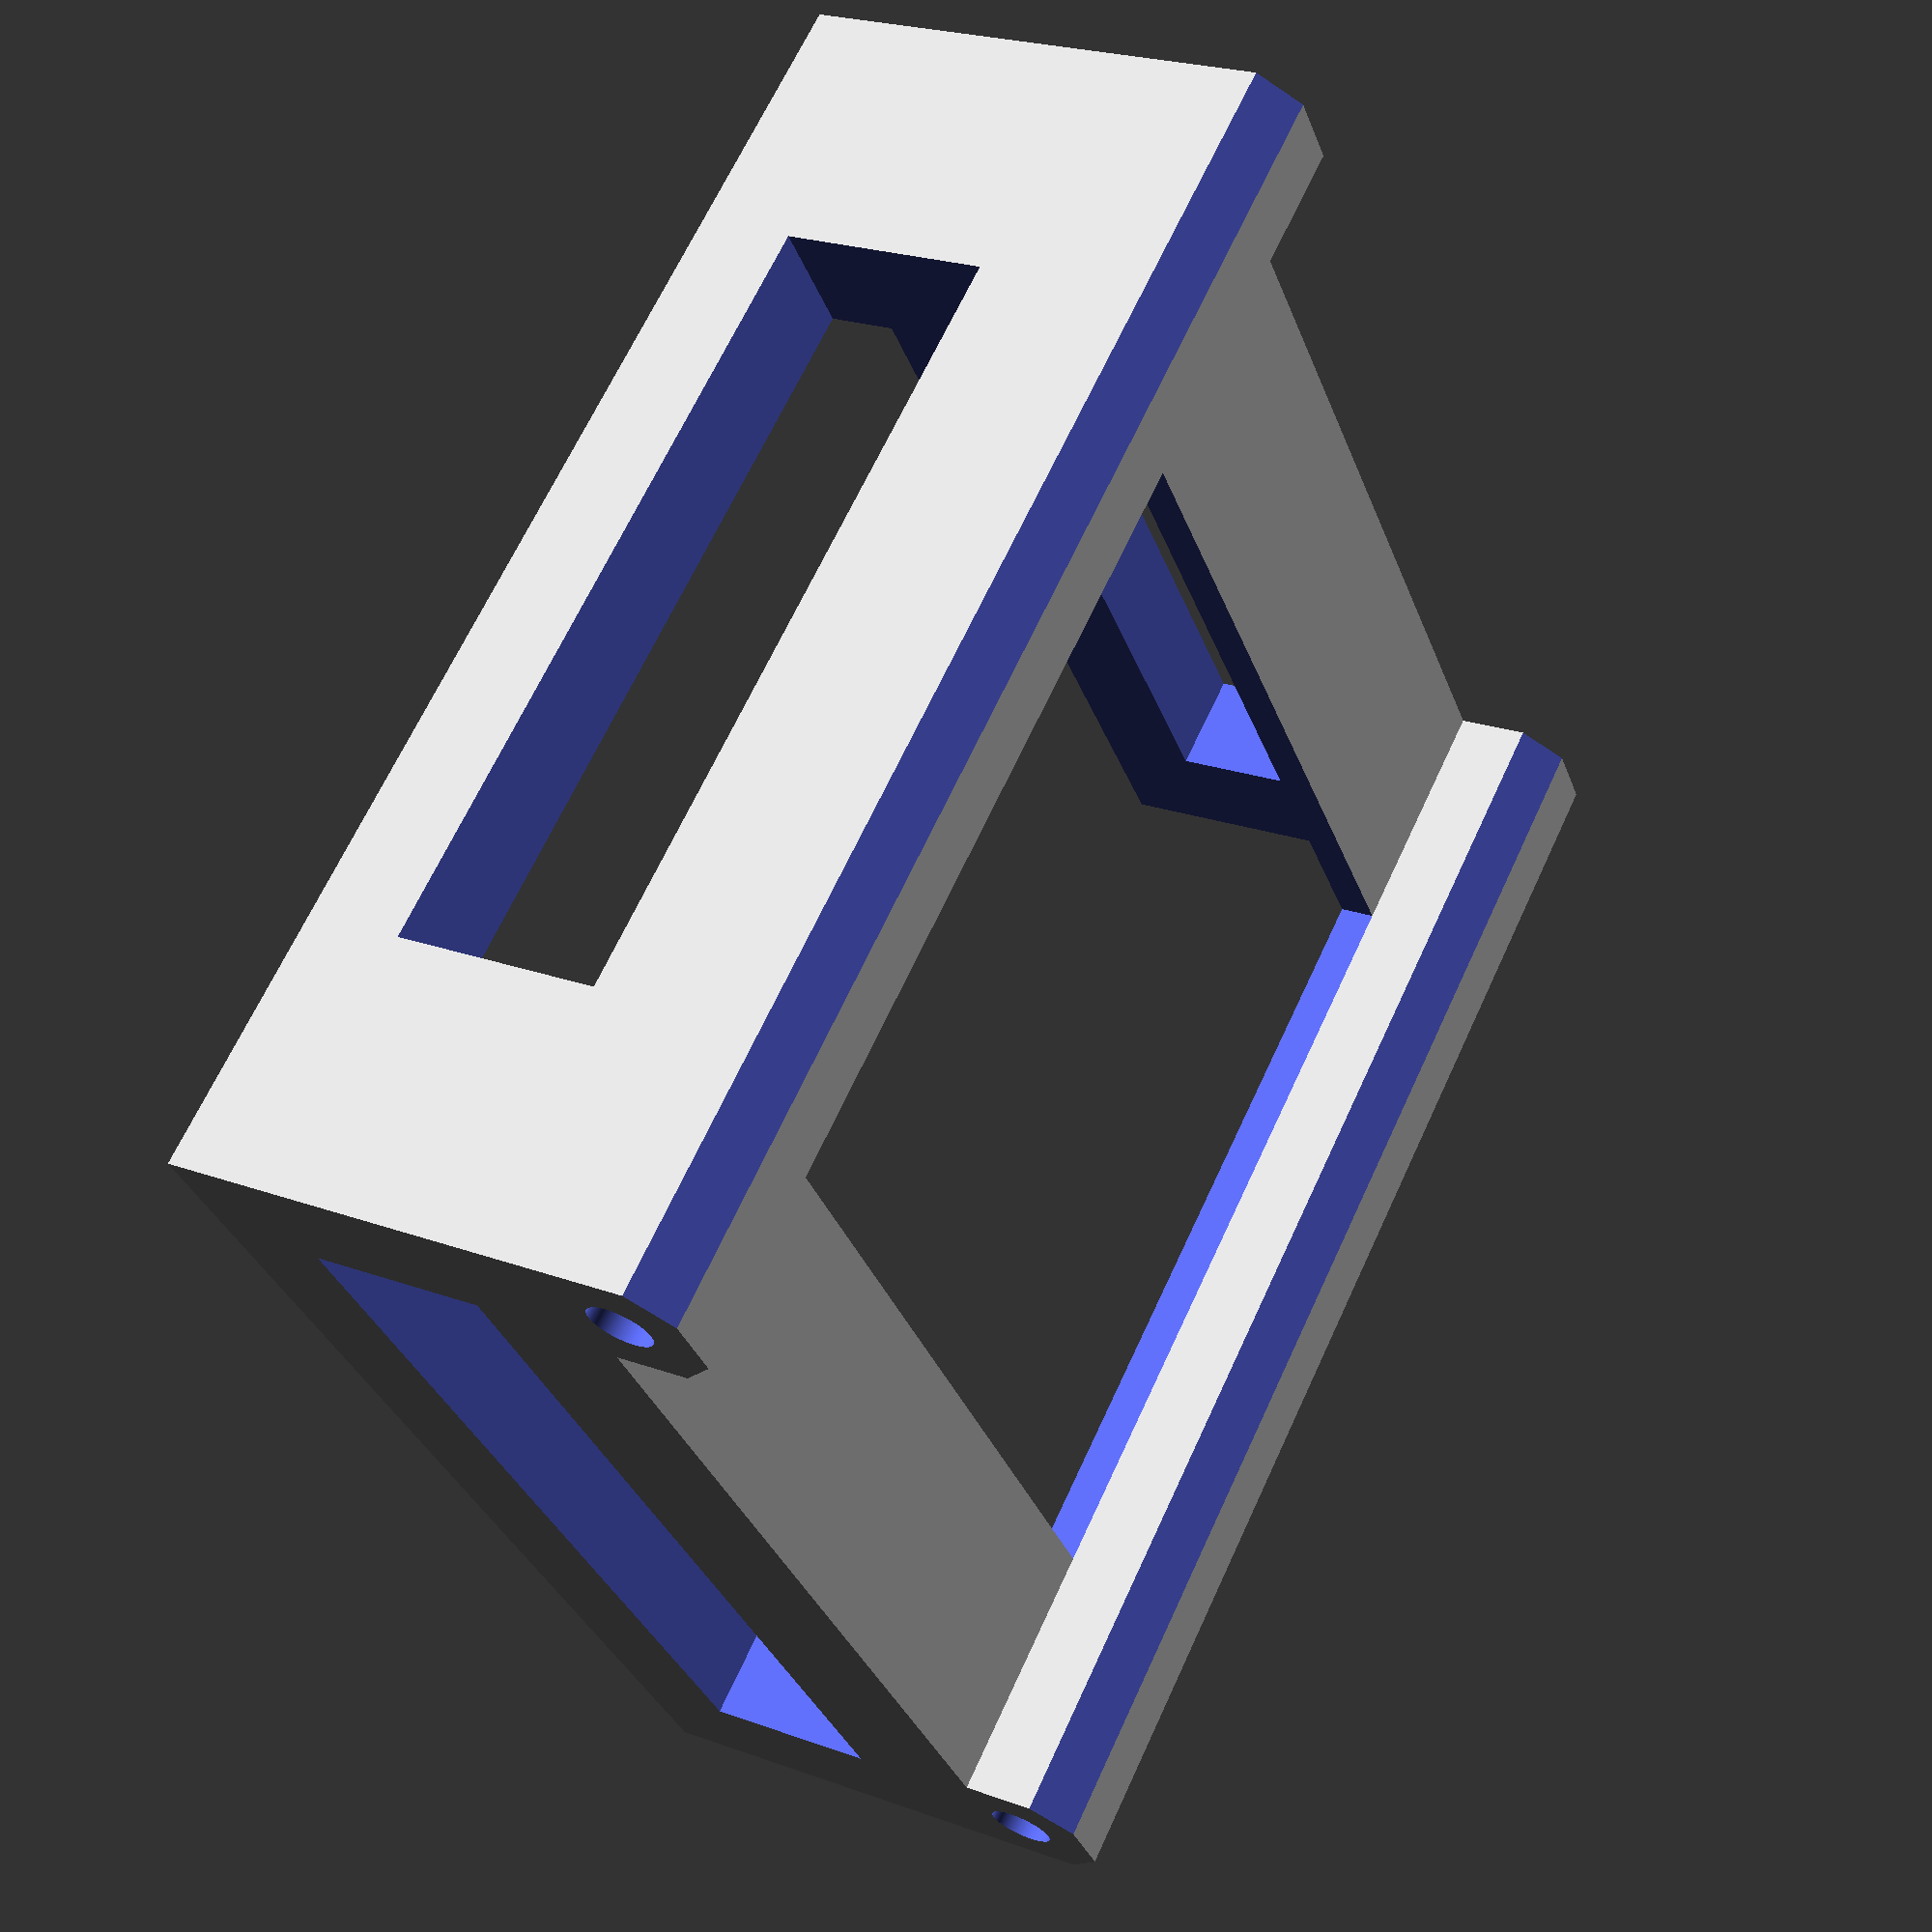
<openscad>
// forked from https://www.thingiverse.com/thing:4125055

/* [Bolt holes in the corners] */

// Pick the size of the long threaded rods that run through
// the corners and hold everything together.
//
// These are the sizes that are commonly available at
// Home Depot or Lowes:
//
// 1/4 inch: 3.175
// #12     : 2.778125
// #10     : 2.38125 (default and recommended)
//
// Note: you should pick the same size and fudge factor
// for the ear parts.
bolt_size = 2.38125;

// Make the bolt holes this much bigger than the size of the bolt
// to give a more comfortable fit
bolt_hole_fudge = 0.2; // [0:0.25:1]


/* [Hidden] */
// make the screw holes this much bigger than the
// actual screw for a more comfortable fit
// (a bigger number here will make the screws fit looser)
screw_hole_fudge = 0.15;
number_to_fit = 4;

height = 33.1423; // match the size of a 13 Pi rack
inner_width = 90;
outer_width = (450.85 - 20) / number_to_fit;
length = 100;

bolt_column_size = 12;

// epsilon is used to slightly overlap pieces to help the previewer
epsilon = 0.001;

bolt_radius = bolt_size + bolt_hole_fudge;

wall_thickness = (outer_width - inner_width) / 2;
back_wall_thickness = 10;
floor_depth = 3;
tray_depth = 5;
tray_slot_depth = 2.5;
spacer_depth = 3;

sd_window_width = 65;
sd_window_height = height - (tray_depth + floor_depth)*2;
pillar_width = 10;
floor_window_width = sd_window_width;
floor_window_border = (inner_width - floor_window_width) / 2;
floor_window_length = length - back_wall_thickness - floor_window_border - bolt_column_size;
port_window_width = length - 2*pillar_width;
pcb_height = floor_depth + tray_depth + spacer_depth;

// rotate([0, 180, 0]) {
  difference() {
      union() {
          // the main block
          cube([outer_width, length, height]);
          
          // the bolt columns
          translate([0, 0, floor_depth - bolt_column_size]) {
              cube([outer_width, bolt_column_size, bolt_column_size]);
          }
          translate([0, length-bolt_column_size, floor_depth - bolt_column_size]) {
              cube([outer_width, bolt_column_size, bolt_column_size]);
          }
      }

      // carve out the interior
      translate([wall_thickness, -epsilon, floor_depth]) {
          cube(  [inner_width,
                  length - back_wall_thickness + epsilon,
                  height - floor_depth + epsilon]);
      }

      // punch a hole for the sd card
      translate([ (outer_width - sd_window_width) / 2,
                  length - back_wall_thickness - epsilon,
                  tray_depth + floor_depth]) {
          cube([  sd_window_width,
                  back_wall_thickness + 2*epsilon,
                  height - 2*tray_depth - 2*floor_depth]);
      }

      // punch a hole for side port access
      translate([ -epsilon,
                  pillar_width,
                  pcb_height]) {
          cube([  outer_width + 2*epsilon,
                  port_window_width,
                  height - pcb_height - tray_depth - floor_depth]);
      }

      // punch a hole in the bottom
      translate([ wall_thickness + floor_window_border,
                  bolt_column_size,
                  -epsilon]) {
          cube([  floor_window_width,
                  floor_window_length,
                  floor_depth + 2*epsilon]);
      }
      
      
      // soften the leading edge a bit
      translate([ wall_thickness,
                  0,
                  floor_depth-0.5]) {
          rotate([25,0,0]) {
              cube([  inner_width,
                      2,
                      2]);
          }
      }

      // drill the bolt holes
      for (a=[bolt_column_size/2, length-bolt_column_size/2]) {
          translate([-epsilon, a, floor_depth - bolt_column_size/2]) {
              rotate([0, 90, 0]) {
                  cylinder(   h=outer_width + 2*epsilon,
                              r=bolt_radius,
                              center=false,
                              $fn=360);
              }
          }
      }
      
      // trim the bolt hole columns
      for (a=[0, bolt_column_size, length-bolt_column_size, length]) {
          translate([-epsilon, a, floor_depth - bolt_column_size - 4]) {
              rotate([45, 0, 0]) {
                  cube([outer_width + 2*epsilon, 5, 5]);
              }
          }
      }

      // cut the tray insert slots
      // note: the tray will be slightly narrower to
      // give a more comfortable fit. If it is too loose or too tight,
      // adjust the tray.
      for (a=[    wall_thickness,
                  inner_width + wall_thickness]) {
          translate([ a,
                      -epsilon,
                      floor_depth + tray_depth/2]) {
              intersection() {
                  rotate([0, 45, 0]) {
                      translate([-tray_depth/sqrt(2)/2, 0, -tray_depth/sqrt(2)/2]) {
                          cube([  tray_depth/sqrt(2),
                                  length - back_wall_thickness + epsilon,
                                  tray_depth/sqrt(2)]);
                      }
                  }
                  translate([-tray_depth/2+0.5, 0, -tray_depth/2]) {
                      cube([  tray_depth-1,
                              length - back_wall_thickness + epsilon,
                              tray_depth]);
                  }
              }
          }
      }
  }
// }

</openscad>
<views>
elev=156.8 azim=217.5 roll=58.5 proj=p view=wireframe
</views>
